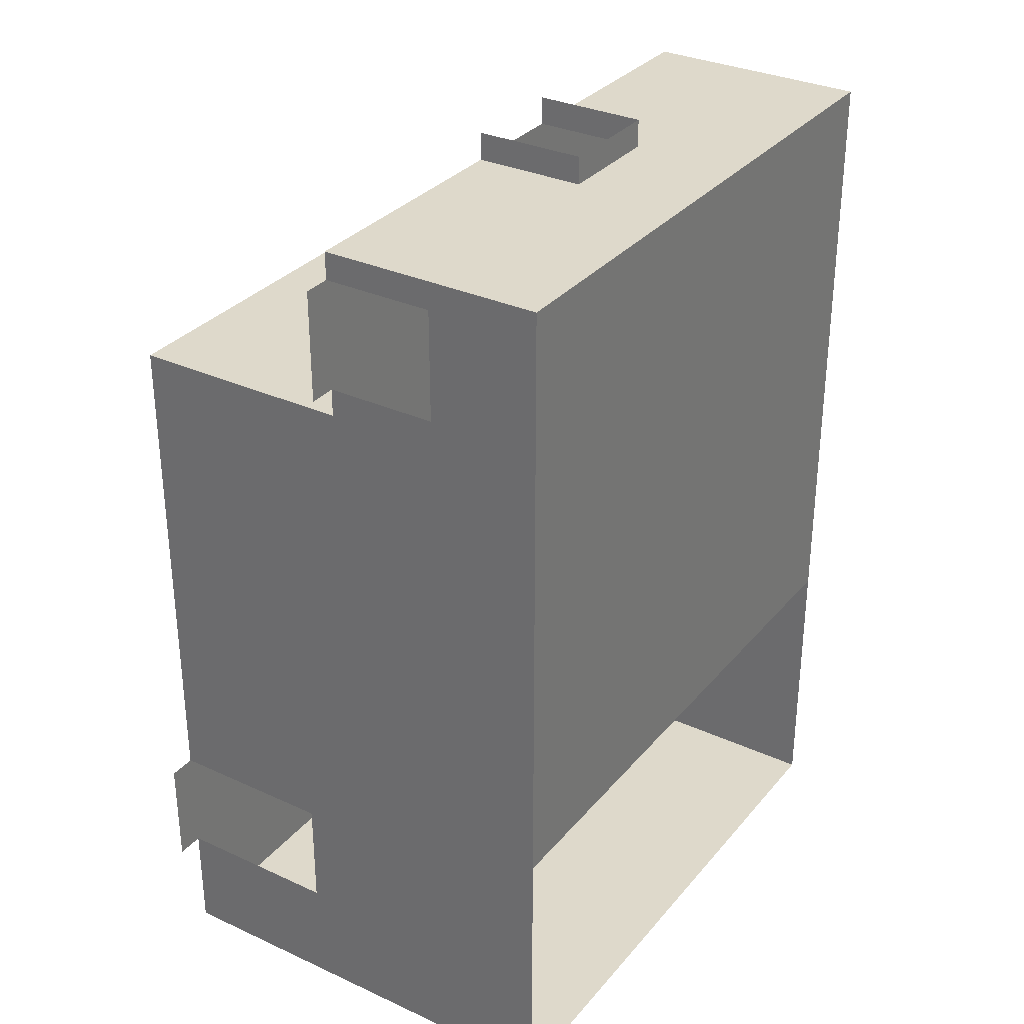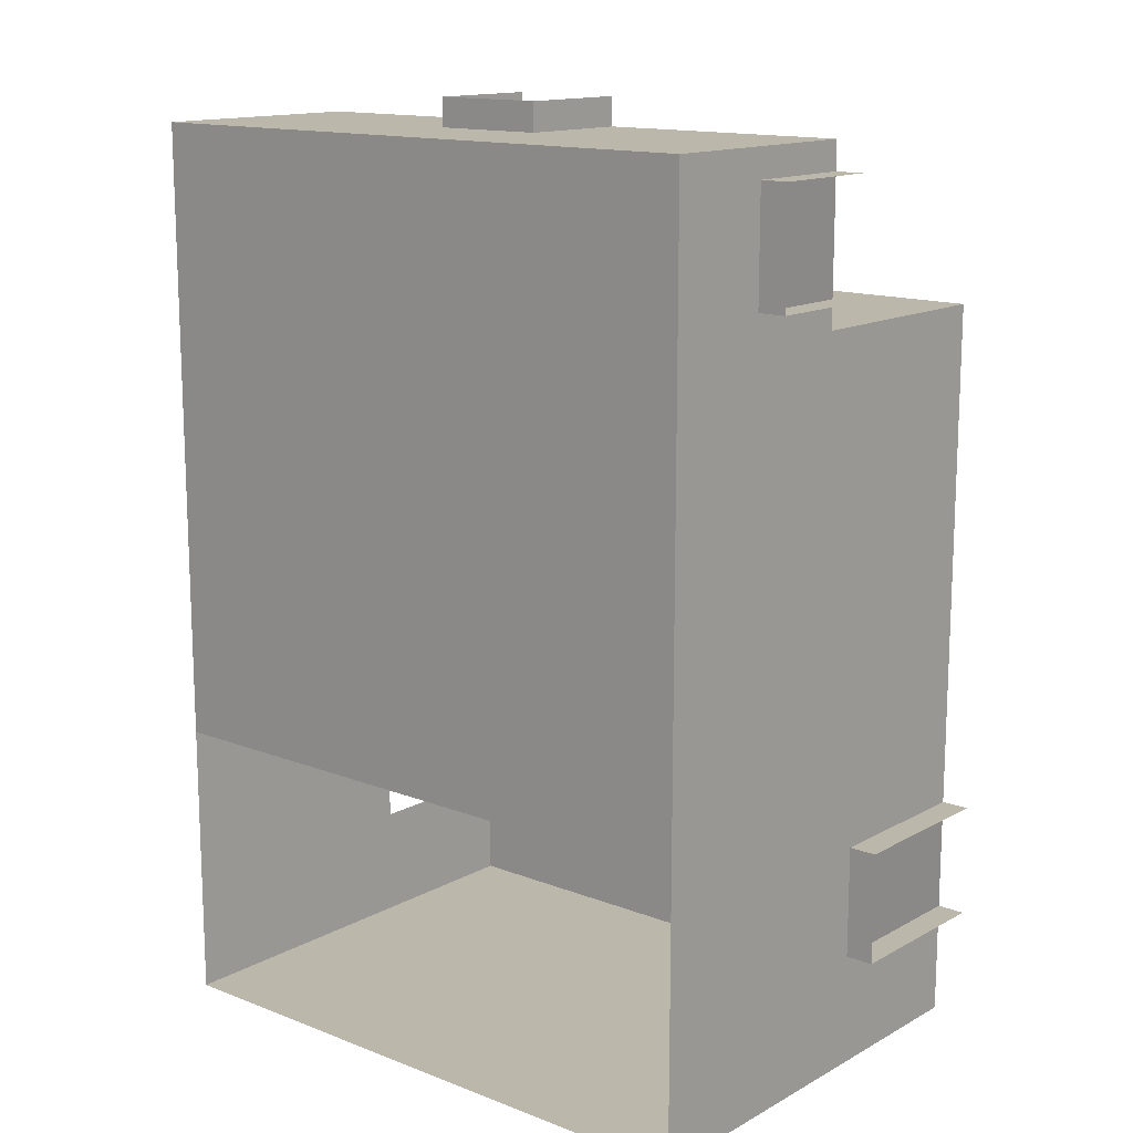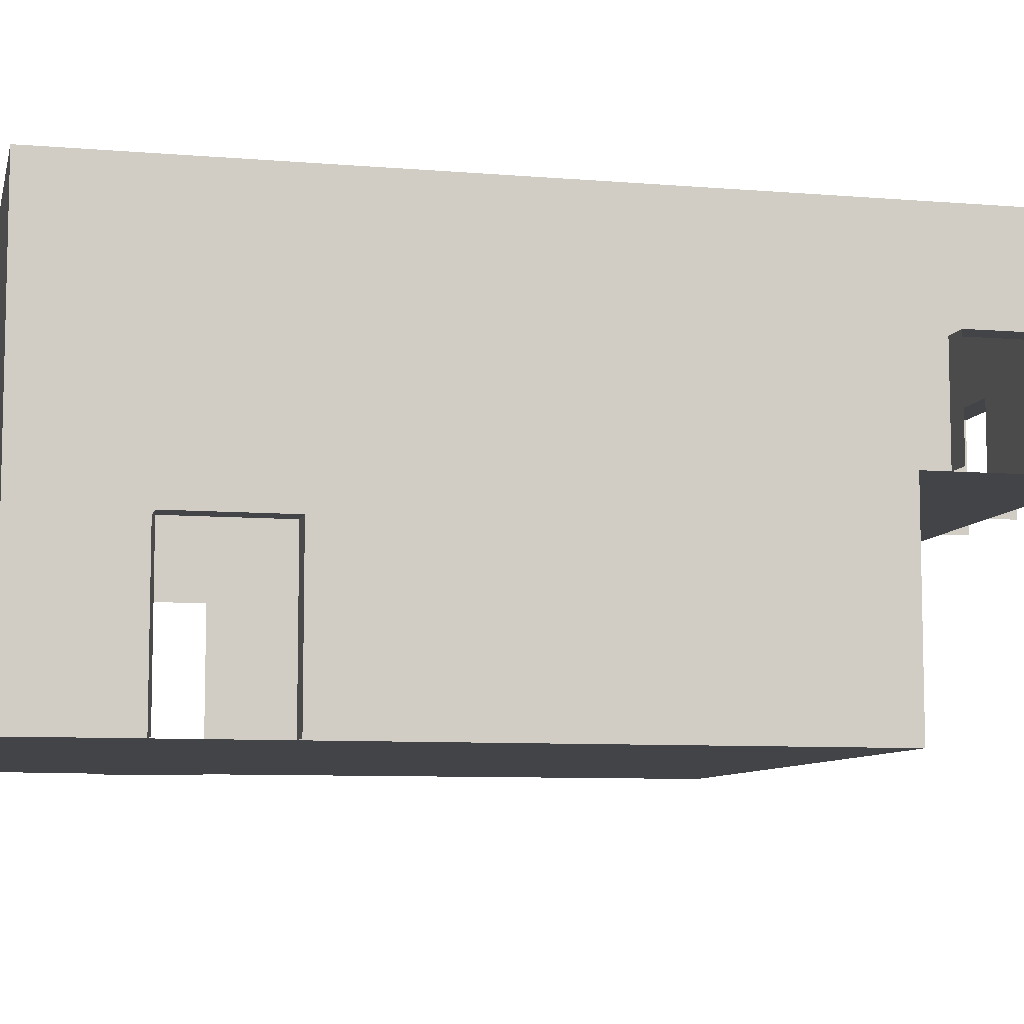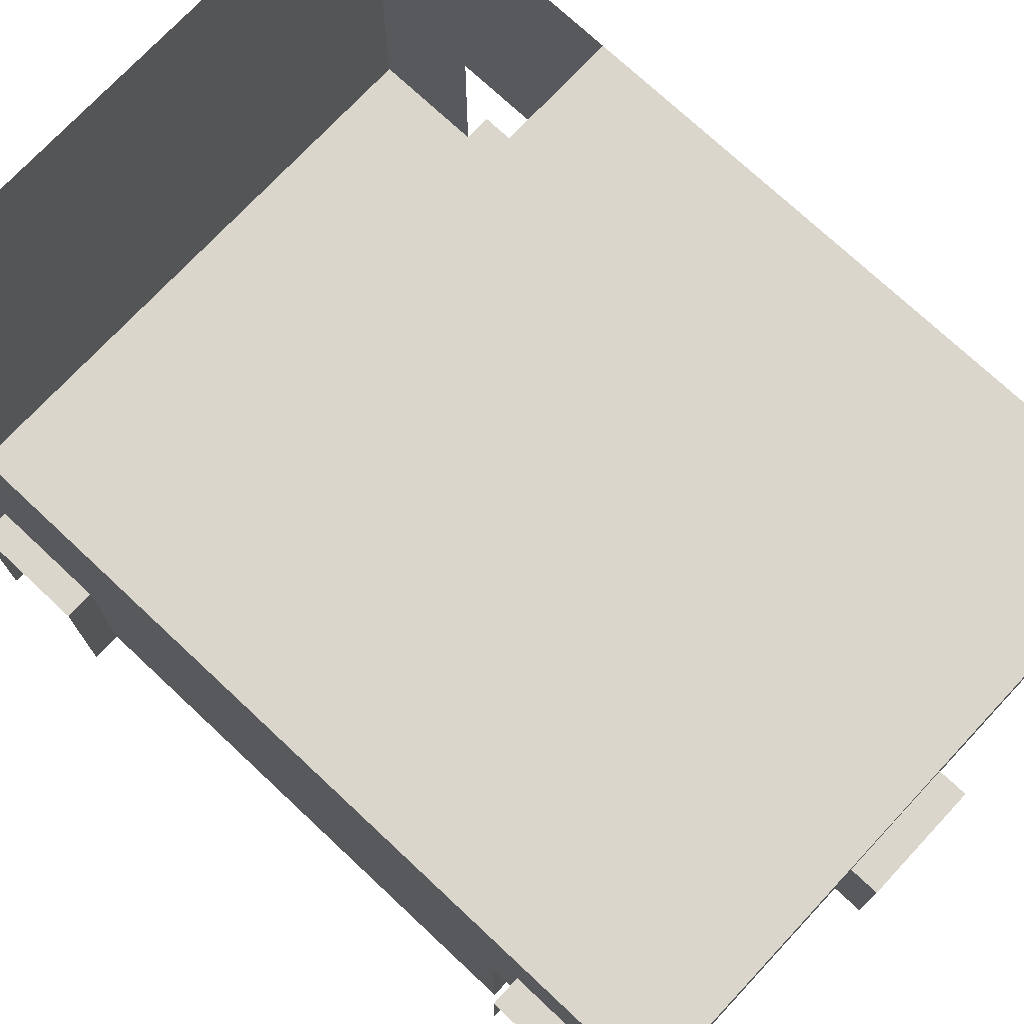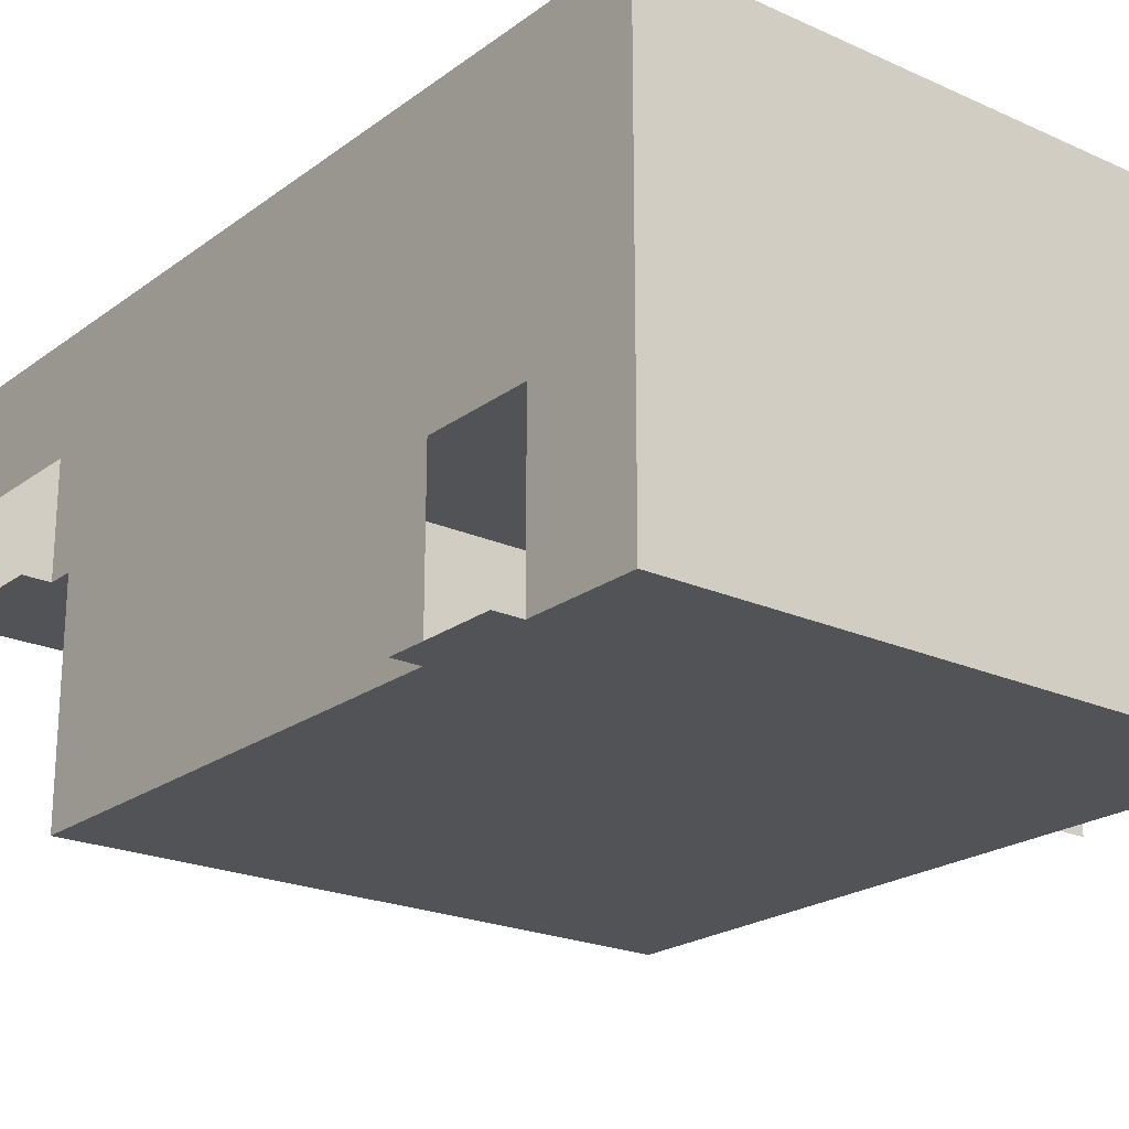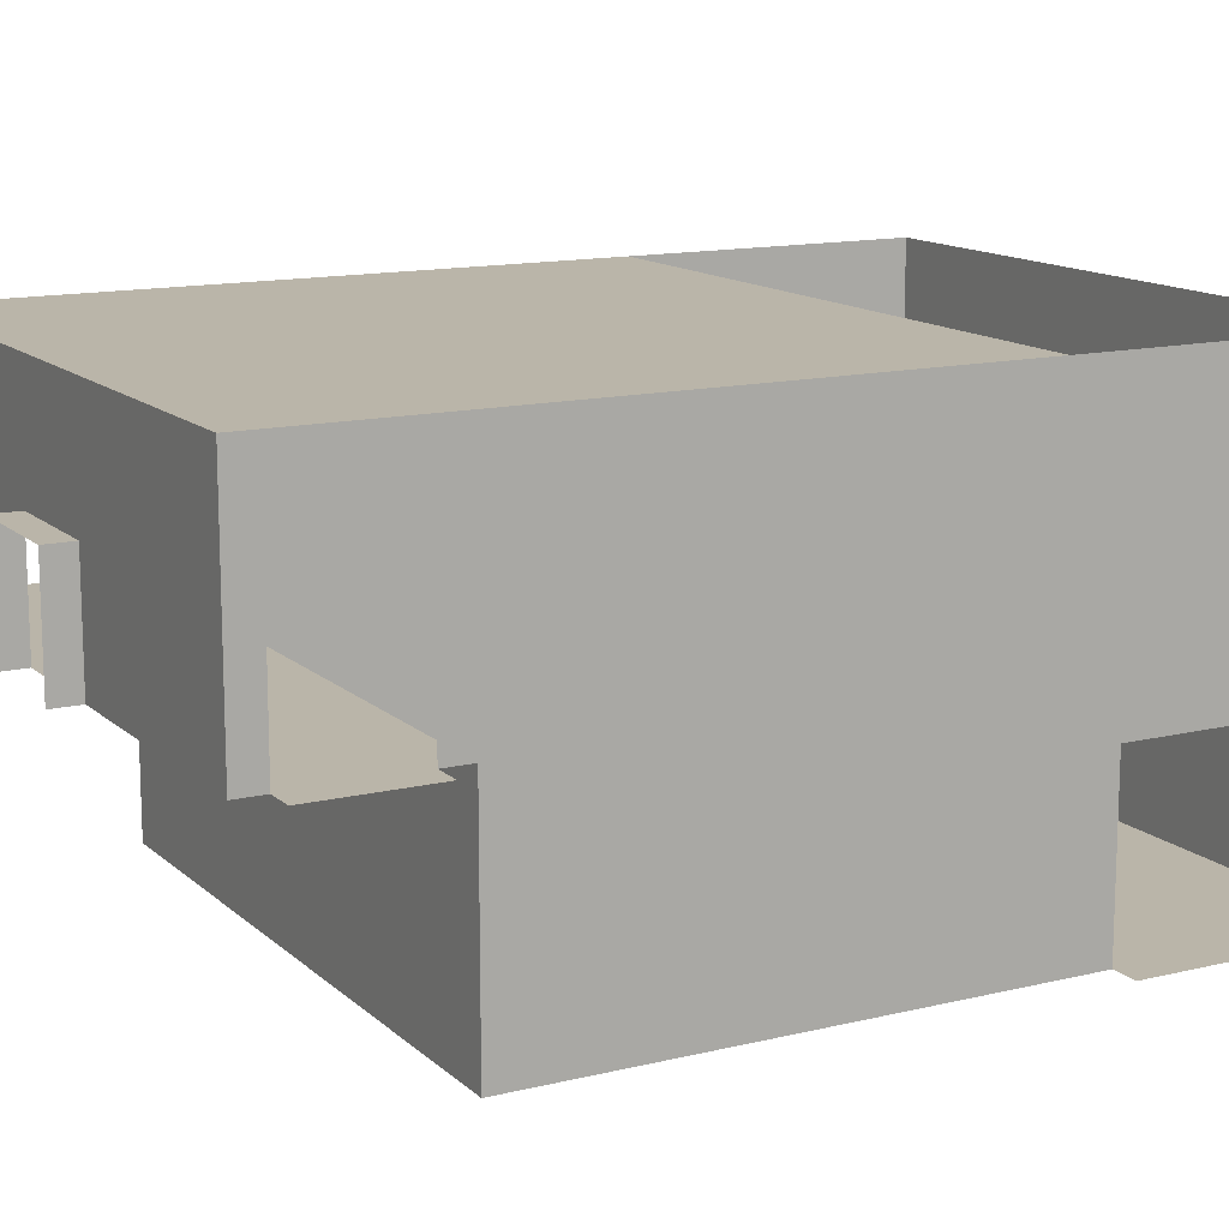
<metadata>
{"format":"obj","ext":"obj","renderer":"f3d","projection":"perspective","resolution":1024,"background":"white","views":[{"elev":31.8,"azim":122.9,"up":"+Z"},{"elev":14.2,"azim":-139.8,"up":"+Z"},{"elev":-8.1,"azim":-103.1,"up":"+Y"},{"elev":74.1,"azim":-46.9,"up":"+Y"},{"elev":-21.8,"azim":141.7,"up":"+Y"},{"elev":13.5,"azim":61.3,"up":"+Y"}]}
</metadata>
<code>
g pb_Mesh470740
v 0 0 -24
v -22 0 -24
v 0 0 -14
v -22 0 -14
v -22 8 -24
v -22 16 -24
v -22 16 -14
v -22 8 -14
v -22 0 -24
v 0 0 -24
v 0 8 -24
v -22 8 -24
v 0 8 -24
v 0 16 -24
v -22 16 -24
v -22 8 -24
v 0 8 -14
v 0 16 -14
v 0 16 -24
v 0 8 -24
v -22 8 -14
v -22 16 -14
v -22 16 -4
v -22 8 -4
v -22 16 -4
v -22 16 2
v -22 8 2
v -22 8 -4
v 0 16 -14
v 0 8 -14
v 0 8 -4
v 0 16 -4
v 0 8 -4
v 0 8 2
v 0 16 2
v 0 16 -4
v -22 16 -14
v 0 16 -14
v 0 16 -4
v -22 16 -4
v 0 16 -4
v 0 16 2
v -22 16 2
v -22 16 -4
v -22 0 -14
v -22 8 -14
v -22 8 -4
v -22 0 -4
v 0 0 -14
v -22 0 -14
v -22 0 -4
v 0 0 -4
v 0 8 -14
v 0 0 -14
v 0 0 -4
v 0 8 -4
v 0 0 -14
v 0 8 -14
v 0 0 -16
v 0 6 -16
v 0 8 -14
v 0 8 -24
v 0 6 -16
v 0 6 -20
v 0 8 -24
v 0 0 -24
v 0 6 -20
v 0 0 -20
v 0 0 -16
v 0 0 -20
v 1 0 -16
v 1 0 -20
v 0 16 2
v -22 16 2
v 0 16 8
v -22 16 8
v -22 8 2
v 0 8 2
v -22 8 8
v 0 8 8
v 0 8 2
v 0 8 -4
v 0 0 2
v 0 0 -4
v -22 8 -4
v -22 8 2
v -22 0 -4
v -22 0 2
v 0 0 -4
v -22 0 -4
v 0 0 2
v -22 0 2
v 0 0 2
v -22 0 2
v 0 8 2
v -22 8 2
v -22 0 -14
v -22 8 -14
v -22 0 -16
v -22 6 -16
v -22 8 -14
v -22 8 -24
v -22 6 -16
v -22 6 -20
v -22 8 -24
v -22 0 -24
v -22 6 -20
v -22 0 -20
v -22 0 -16
v -22 6 -16
v -23 0 -16
v -23 6 -16
v -22 6 -16
v -22 6 -20
v -23 6 -16
v -23 6 -20
v -22 6 -20
v -22 0 -20
v -23 6 -20
v -23 0 -20
v 0 8 2
v 0 16 2
v 0 8 3
v 0 12 3
v 0 16 2
v 0 16 8
v 0 12 3
v 0 12 7
v 0 16 8
v 0 8 8
v 0 12 7
v 0 8 7
v 0 8 3
v 0 8 7
v 1 8 3
v 1 8 7
v -22 16 2
v -22 8 2
v -22 12 3
v -22 8 3
v -22 16 8
v -22 16 2
v -22 12 7
v -22 12 3
v -22 8 8
v -22 16 8
v -22 8 7
v -22 12 7
v -22 12 3
v -22 8 3
v -23 12 3
v -23 8 3
v -22 12 7
v -22 12 3
v -23 12 7
v -23 12 3
v -22 8 7
v -22 12 7
v -23 8 7
v -23 12 7
v 0 8 8
v 0 16 8
v -9 8 8
v -9 12 8
v 0 16 8
v -22 16 8
v -9 12 8
v -13 12 8
v -22 16 8
v -22 8 8
v -13 12 8
v -13 8 8
v -9 8 8
v -9 12 8
v -9 8 9
v -9 12 9
v -9 12 8
v -13 12 8
v -9 12 9
v -13 12 9
v -13 12 8
v -13 8 8
v -13 12 9
v -13 8 9
g pb_Mesh470740_0
f 2 4 3
f 1 2 3
f 7 8 6
f 5 6 8
f 10 12 9
f 12 10 11
f 13 15 16
f 15 13 14
f 17 19 20
f 19 17 18
f 23 24 22
f 21 22 24
f 26 27 25
f 28 25 27
f 31 29 30
f 29 31 32
f 34 36 33
f 36 34 35
f 40 37 39
f 38 39 37
f 43 44 42
f 41 42 44
f 47 48 46
f 45 46 48
f 50 52 49
f 52 50 51
f 55 53 54
f 53 55 56
f 58 60 59
f 57 58 59
f 62 64 63
f 61 62 63
f 66 68 67
f 65 66 67
f 71 72 70
f 71 70 69
f 75 74 73
f 75 76 74
f 79 78 77
f 79 80 78
f 81 82 83
f 82 84 83
f 85 86 87
f 86 88 87
f 89 90 91
f 90 92 91
f 93 94 95
f 94 96 95
f 99 98 97
f 99 100 98
f 103 102 101
f 103 104 102
f 107 106 105
f 107 108 106
f 111 110 109
f 111 112 110
f 115 114 113
f 115 116 114
f 119 118 117
f 119 120 118
f 123 122 121
f 123 124 122
f 127 126 125
f 127 128 126
f 131 130 129
f 131 132 130
f 133 134 135
f 134 136 135
f 139 138 137
f 139 140 138
f 143 142 141
f 143 144 142
f 147 146 145
f 147 148 146
f 151 150 149
f 151 152 150
f 155 154 153
f 155 156 154
f 159 158 157
f 159 160 158
f 163 162 161
f 163 164 162
f 167 166 165
f 167 168 166
f 171 170 169
f 171 172 170
f 175 174 173
f 175 176 174
f 179 178 177
f 179 180 178
f 183 182 181
f 183 184 182

</code>
